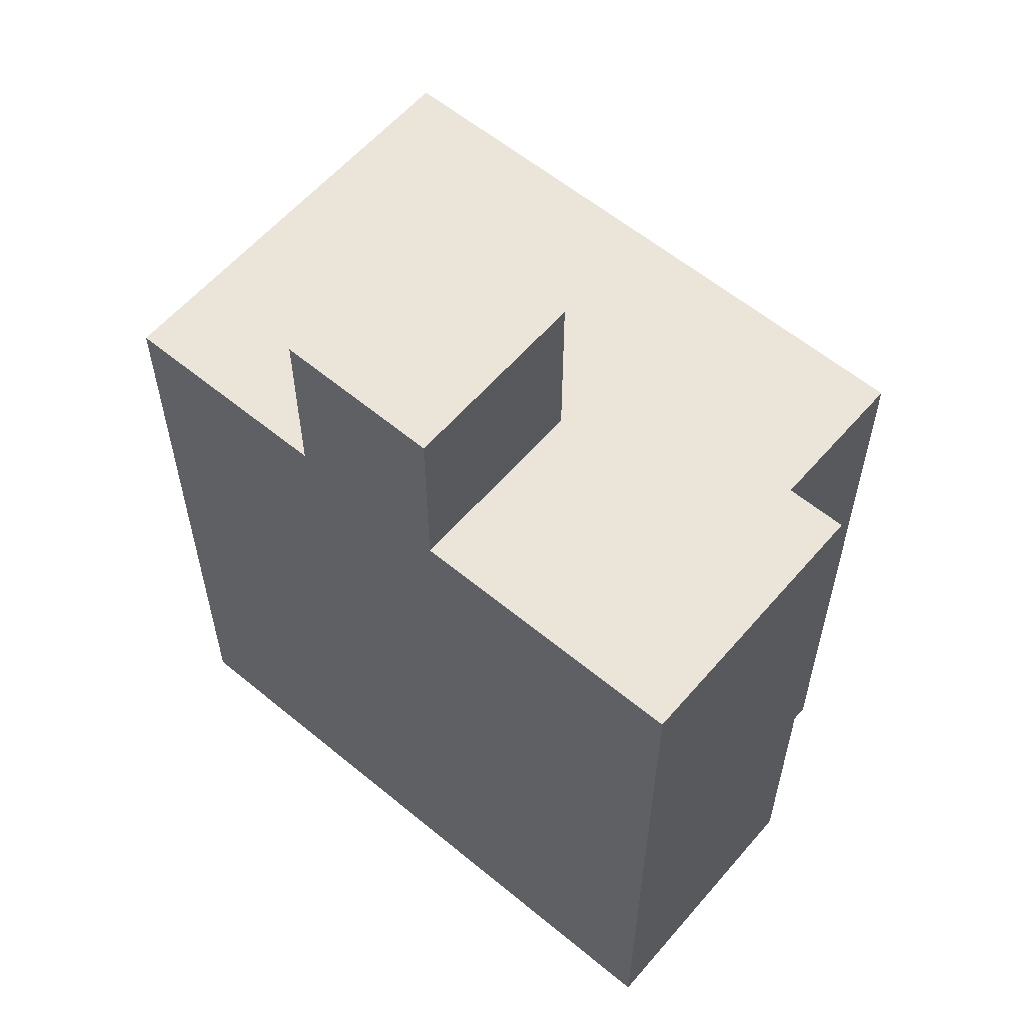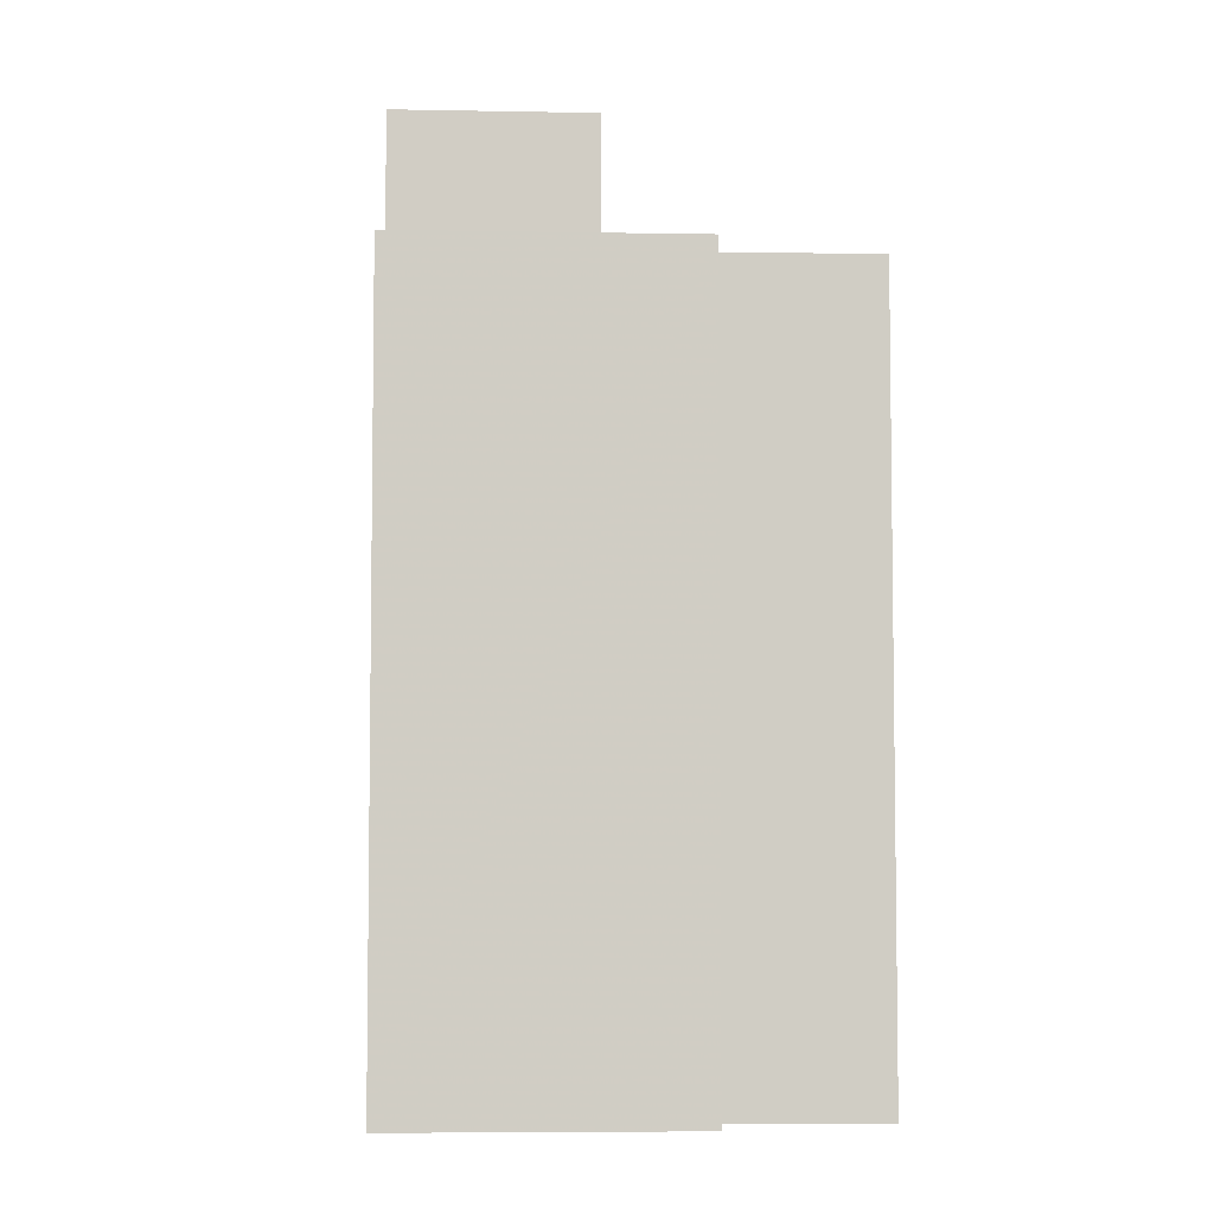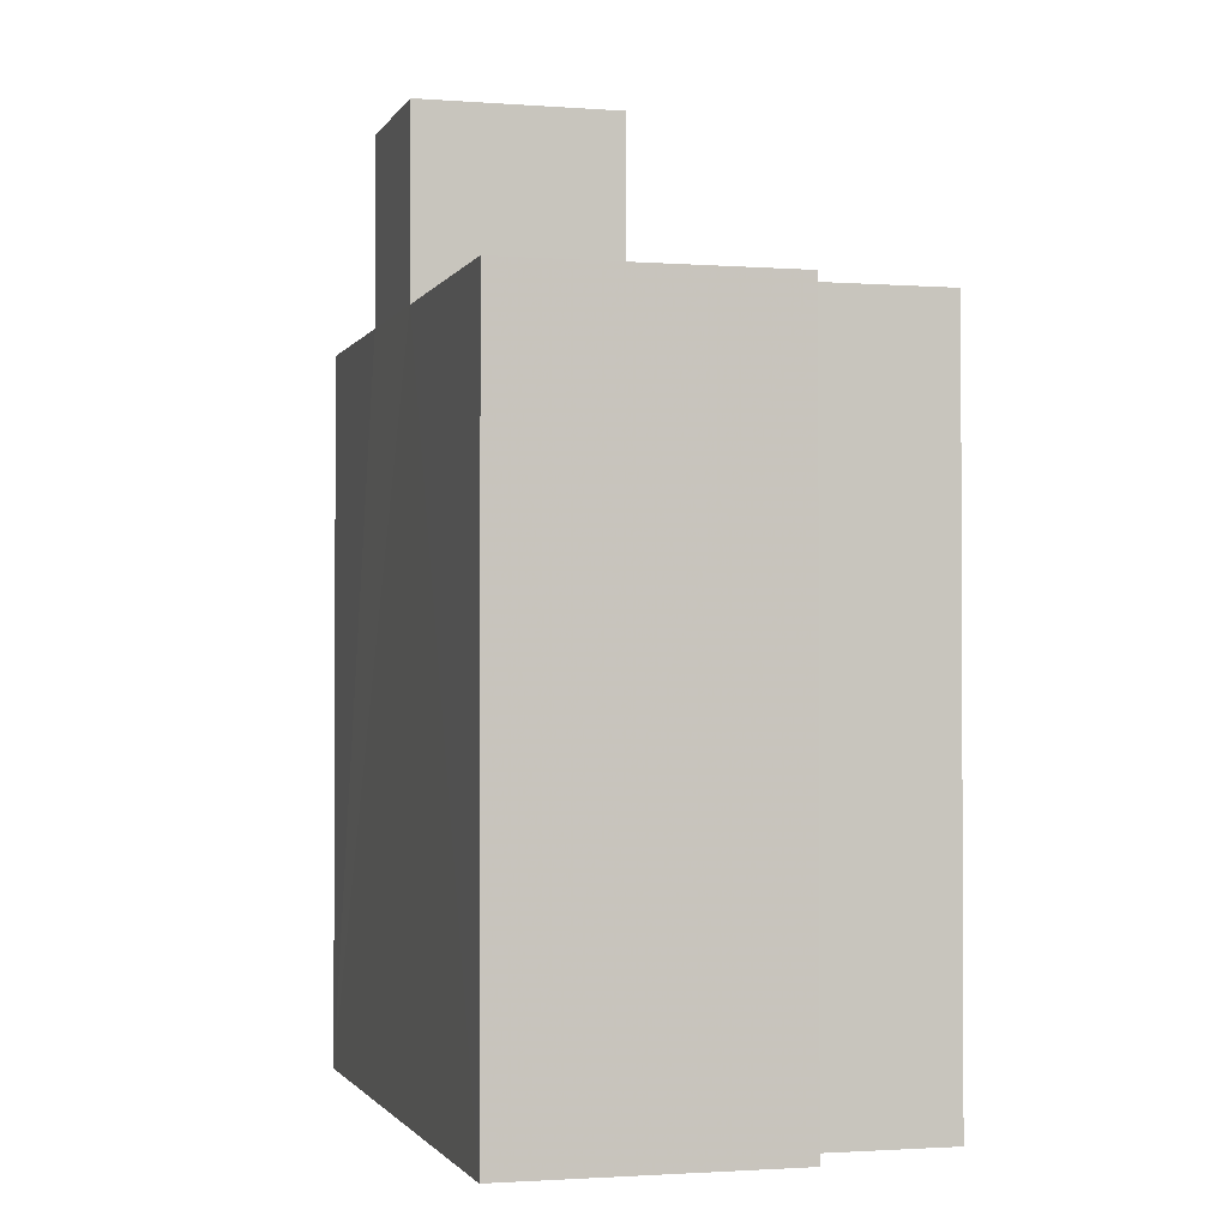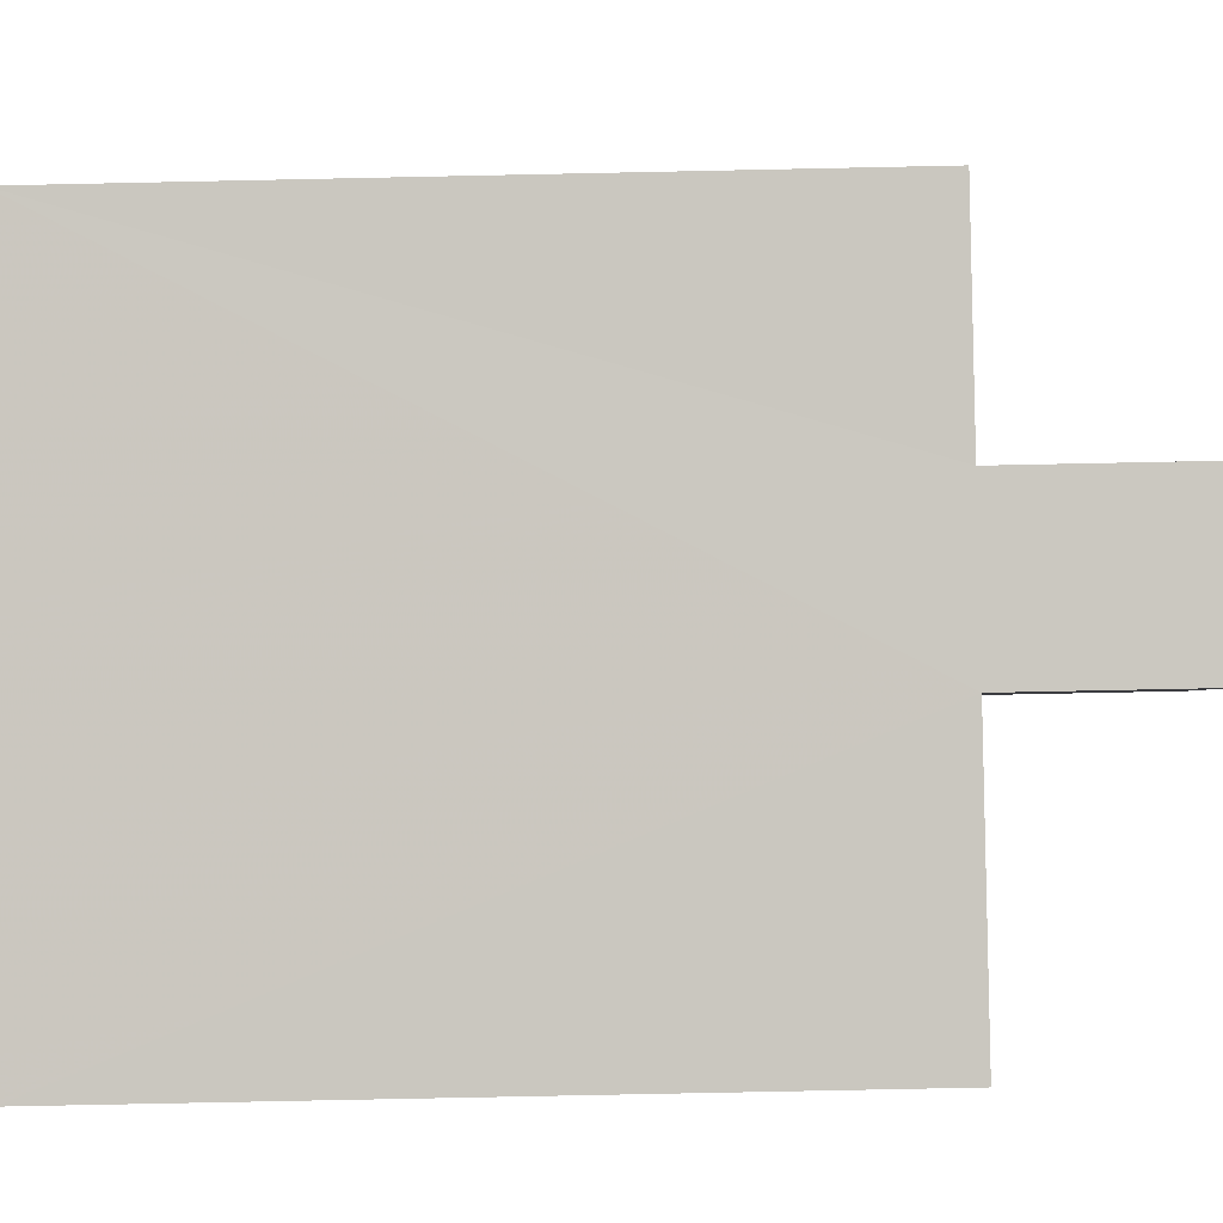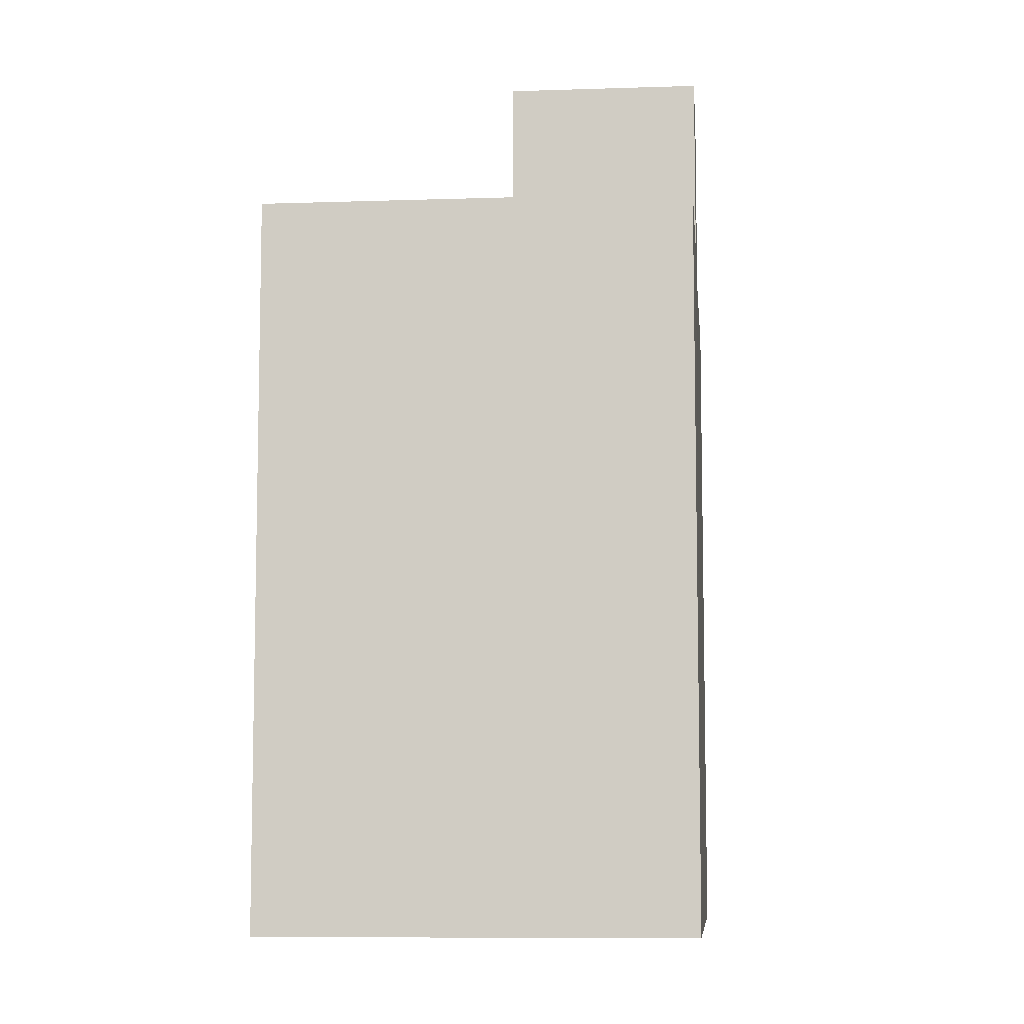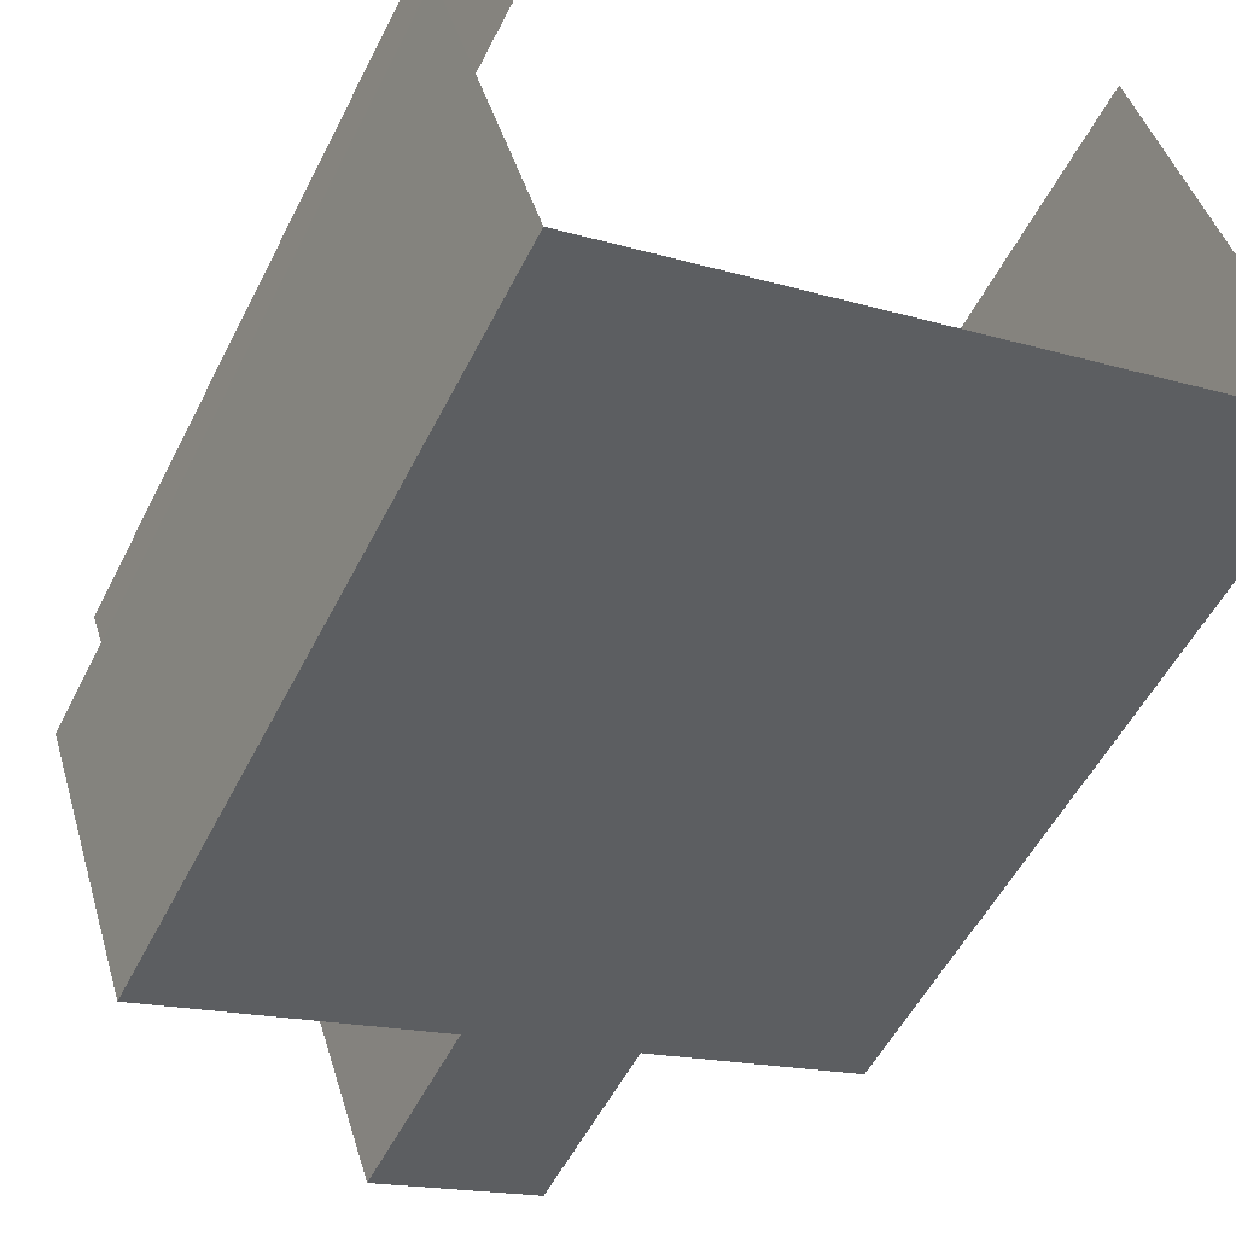
<metadata>
{"format":"obj","ext":"obj","renderer":"f3d","projection":"perspective","resolution":1024,"background":"white","views":[{"elev":59.1,"azim":22.0,"up":"+Z"},{"elev":-5.9,"azim":68.5,"up":"+Z"},{"elev":-1.6,"azim":56.2,"up":"+Z"},{"elev":-73.7,"azim":-88.8,"up":"+Y"},{"elev":-8.3,"azim":-103.0,"up":"+Z"},{"elev":-53.4,"azim":153.7,"up":"+Y"}]}
</metadata>
<code>
v -2.242e+05 -1.28e+05 14.67
v -2.242e+05 -1.28e+05 14.67
v -2.242e+05 -1.28e+05 14.67
v -2.242e+05 -1.28e+05 14.67
v -2.242e+05 -1.28e+05 14.67
v -2.242e+05 -1.28e+05 14.67
v -2.242e+05 -1.28e+05 26.56
v -2.242e+05 -1.28e+05 26.56
v -2.242e+05 -1.28e+05 26.56
v -2.242e+05 -1.28e+05 26.56
v -2.242e+05 -1.28e+05 24.15
v -2.242e+05 -1.28e+05 24.15
v -2.242e+05 -1.28e+05 24.15
v -2.242e+05 -1.28e+05 24.15
v -2.242e+05 -1.28e+05 24.15
v -2.242e+05 -1.28e+05 24.15
v -2.242e+05 -1.28e+05 24.15
v -2.242e+05 -1.28e+05 24.15
v -2.242e+05 -1.28e+05 24.15
v -2.242e+05 -1.28e+05 24.15
f 1 2 3
f 3 2 4
f 1 5 2
f 4 2 6
f 19 10 9
f 15 19 9
f 17 5 1
f 17 16 5
f 13 6 2
f 13 12 6
f 7 8 9
f 10 7 9
f 11 12 13
f 14 11 15
f 13 16 15
f 15 16 17
f 18 19 20
f 20 19 17
f 19 15 17
f 11 13 15
f 13 2 5
f 16 13 5
f 20 1 3
f 20 17 1
f 12 4 6
f 12 11 4
f 18 7 10
f 19 18 10
f 4 14 3
f 3 18 20
f 4 11 14
f 7 18 8
f 18 14 8
f 3 14 18
f 15 9 8
f 14 15 8

</code>
